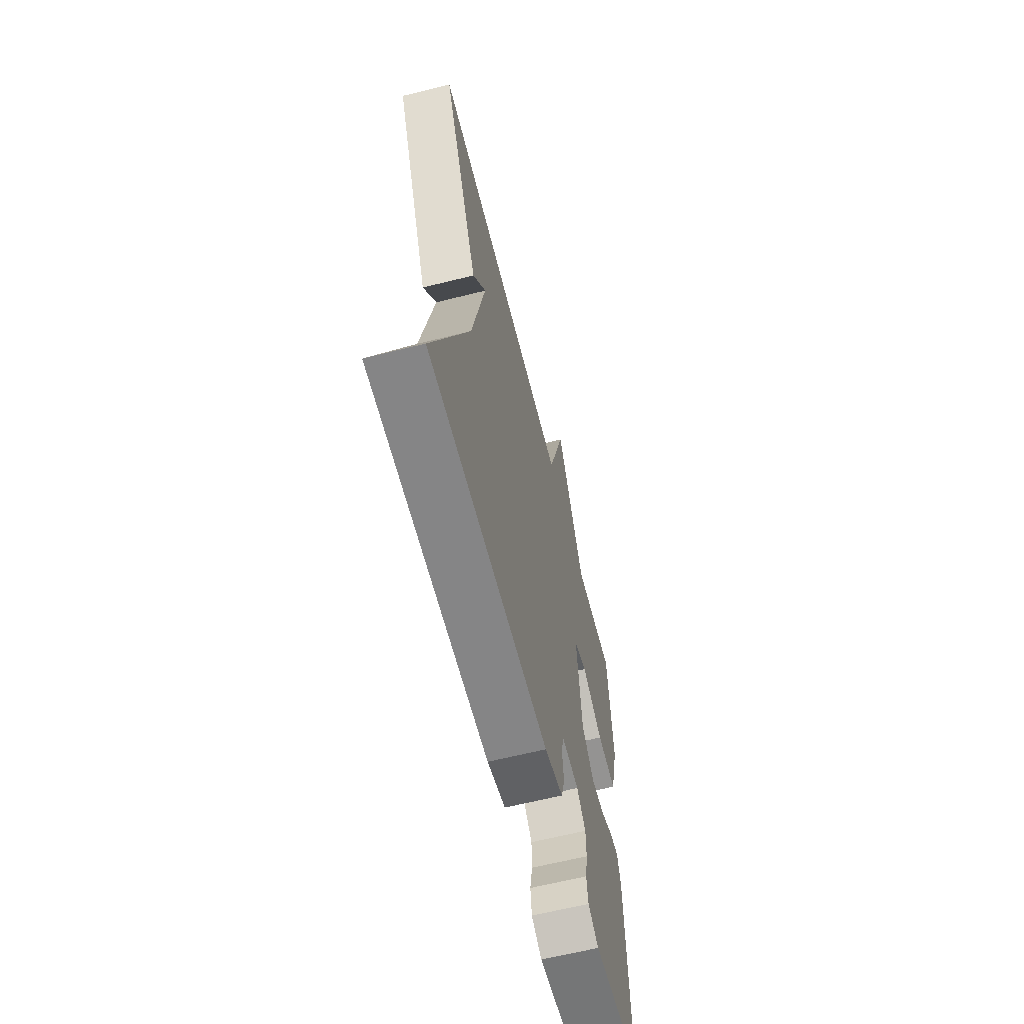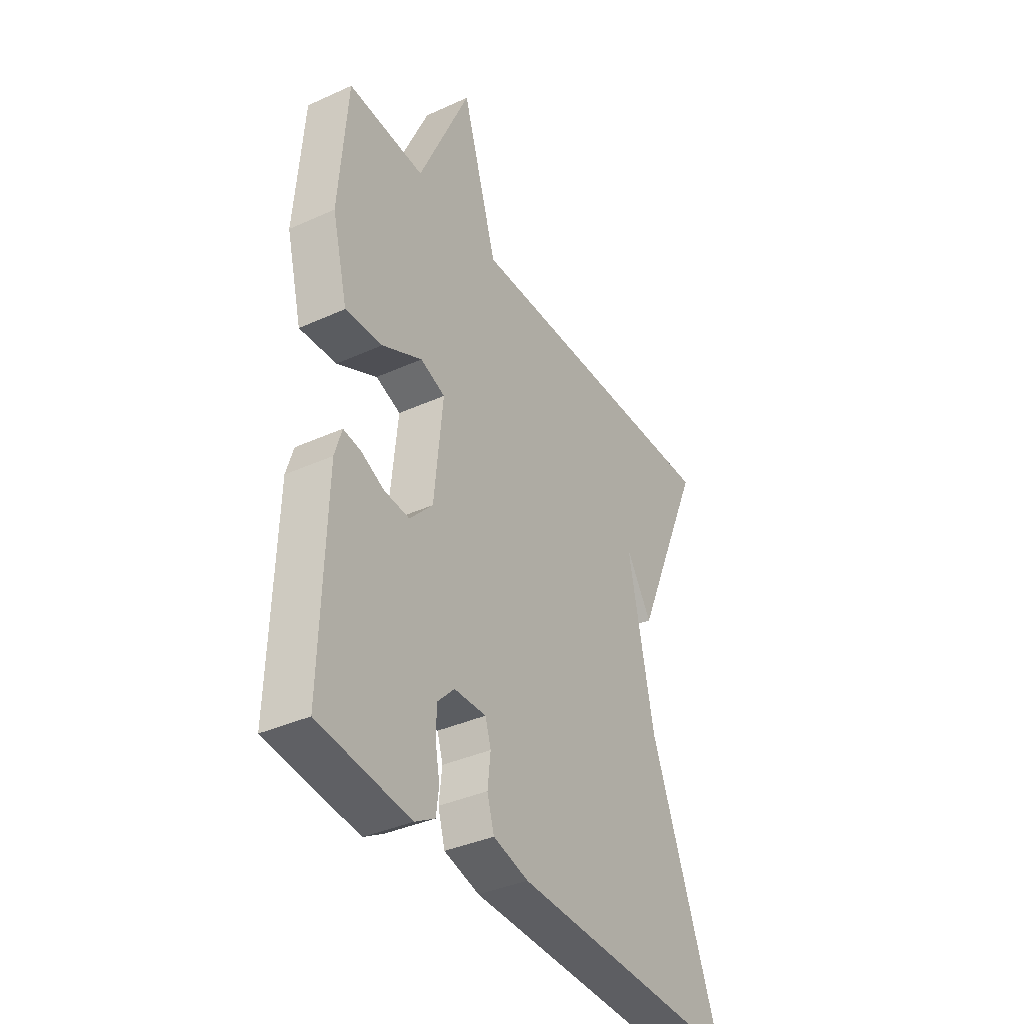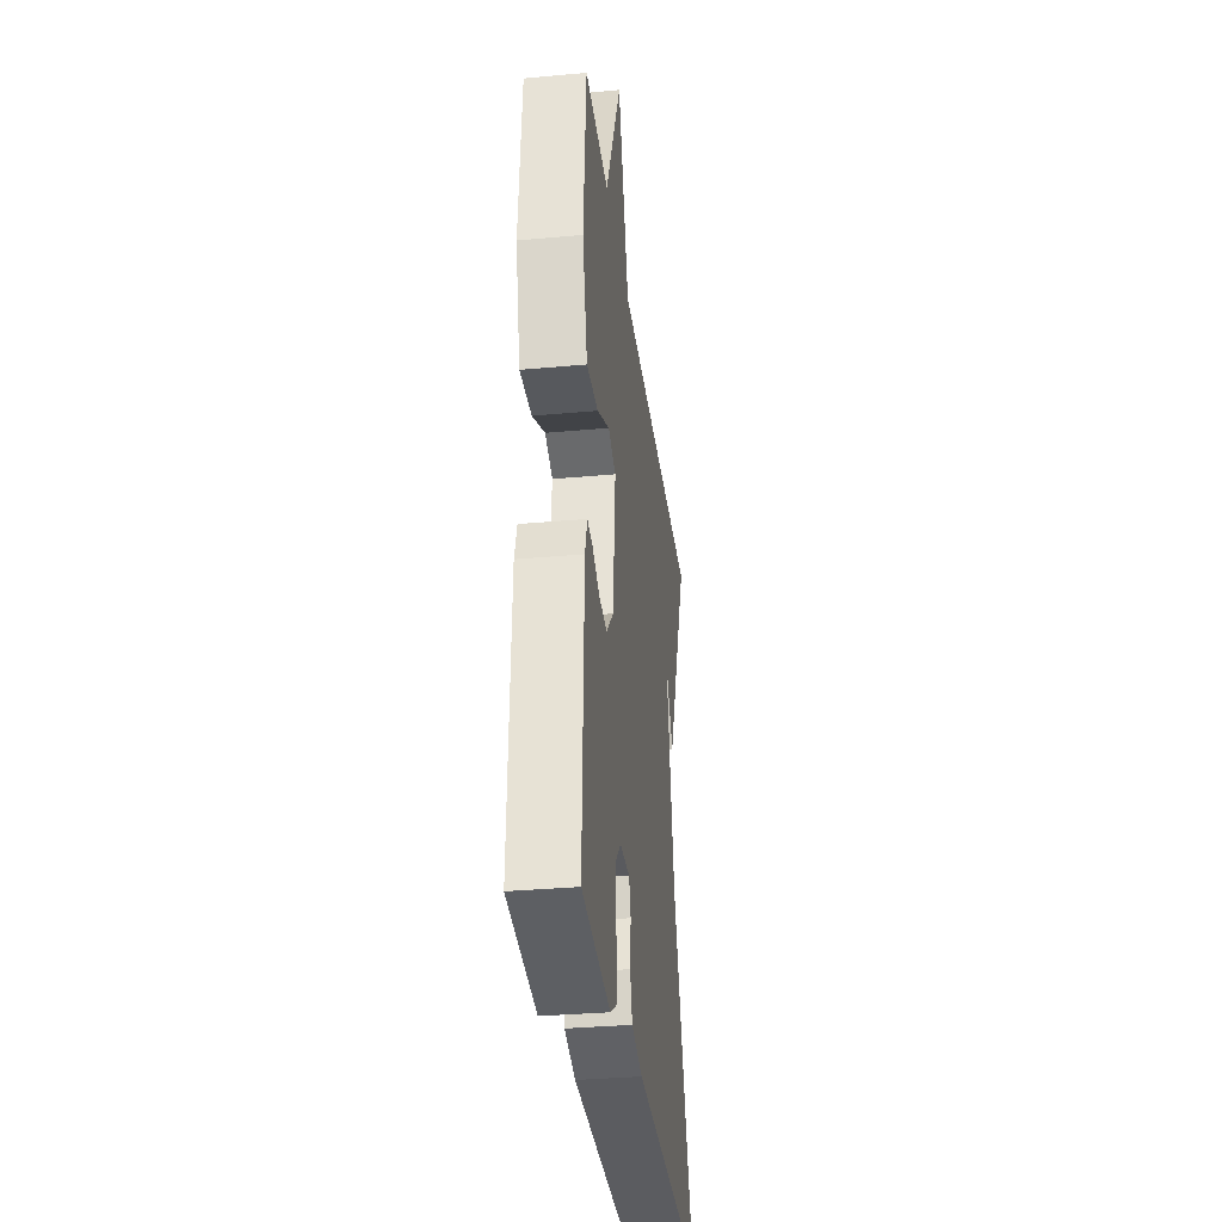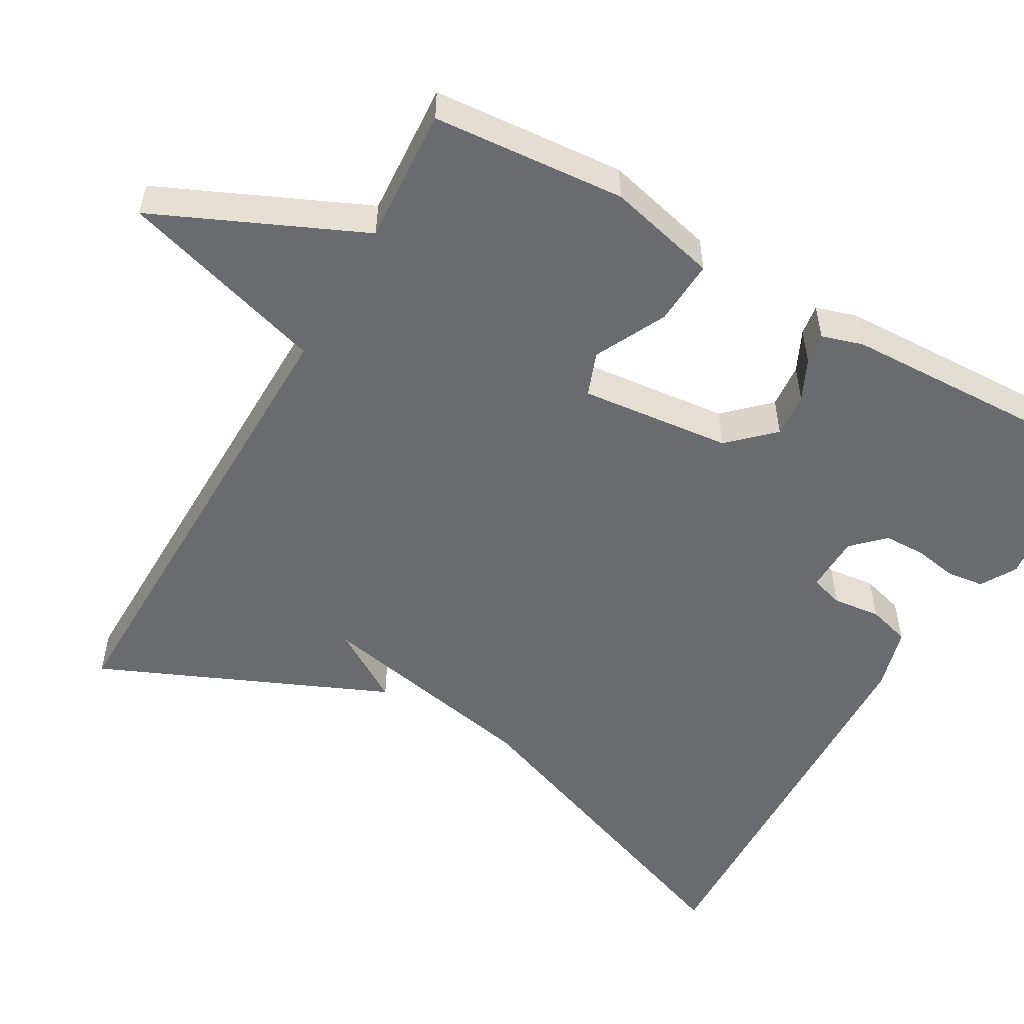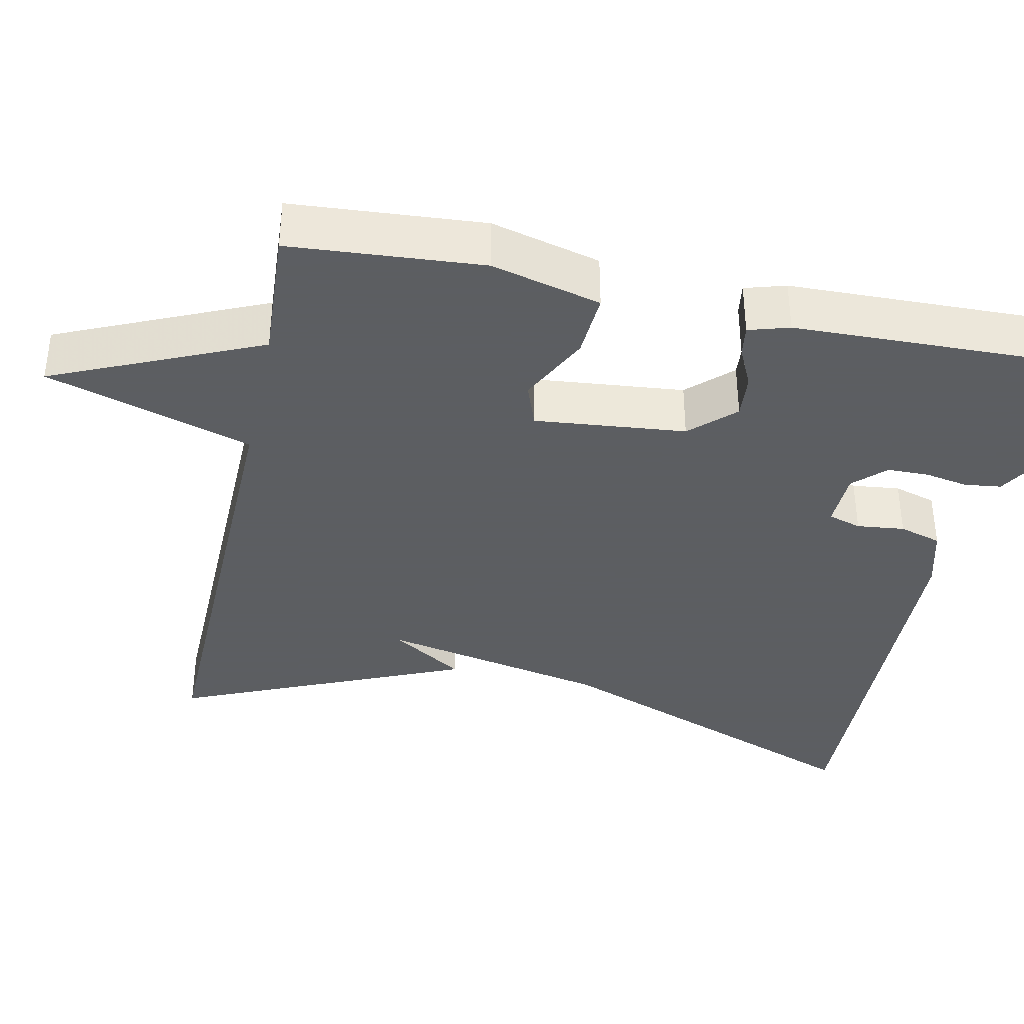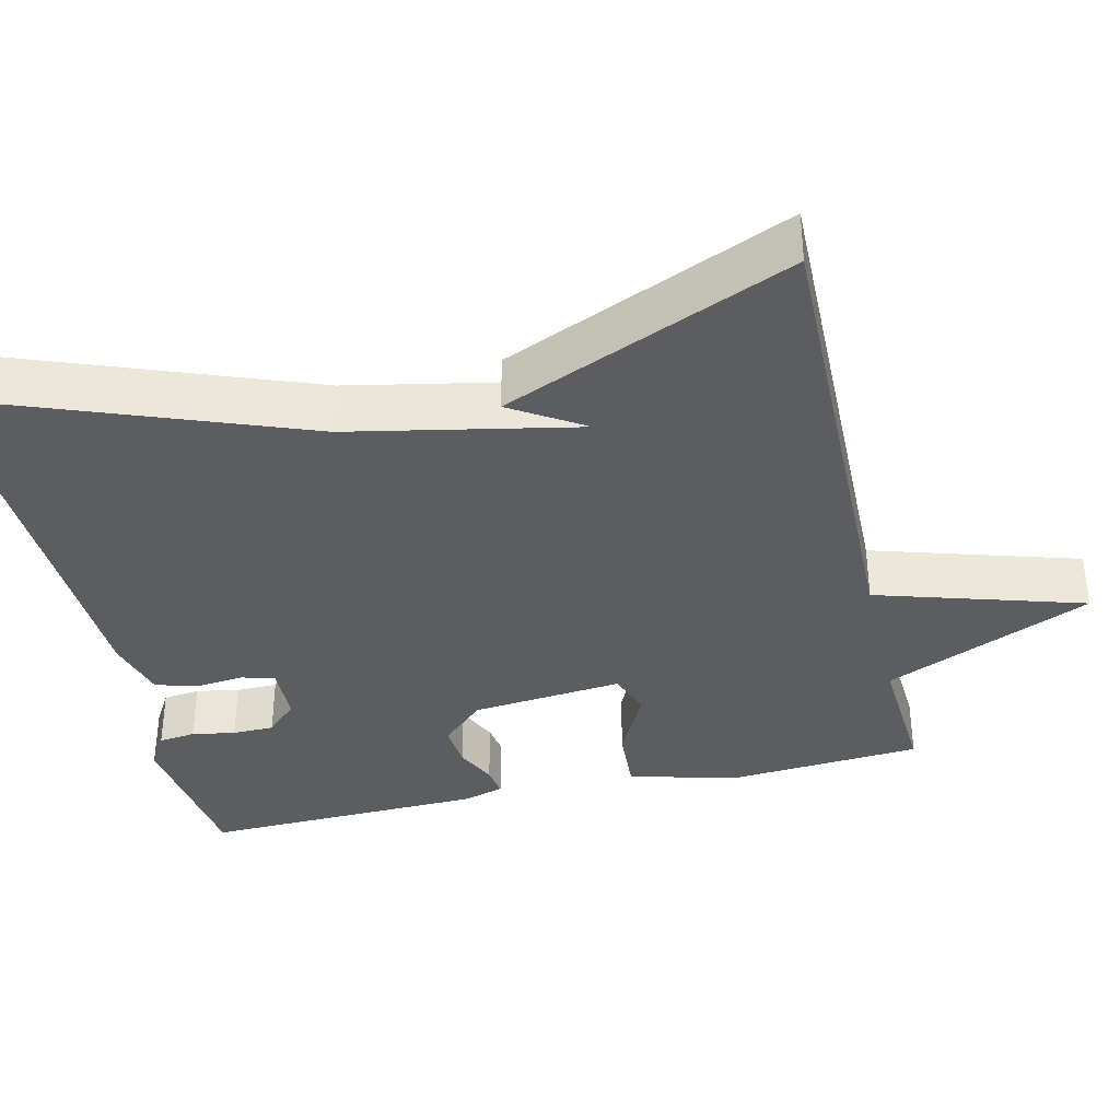
<metadata>
{"format":"obj","ext":"obj","renderer":"f3d","projection":"perspective","resolution":1024,"background":"white","views":[{"elev":-63.7,"azim":-75.8,"up":"+Z"},{"elev":-37.4,"azim":120.2,"up":"+Z"},{"elev":-33.1,"azim":97.2,"up":"+Z"},{"elev":-53.4,"azim":60.4,"up":"+Y"},{"elev":-37.4,"azim":77.9,"up":"+Y"},{"elev":-36.4,"azim":-76.9,"up":"+Y"}]}
</metadata>
<code>
v -0.5 0.07 -0.5
v -0.339 0.07 -0.073
v -0.28 0.07 0.221
v -0.339 0.07 0.127
v -0.5 0.07 0.5
v 0.124 0.07 0.489
v 0.205 0.07 0.757
v 0.324 0.07 0.489
v 0.5 0.07 0.5
v 0.519 0.07 0.25
v 0.483 0.07 0.107
v 0.398 0.07 0.112
v 0.306 0.07 0.158
v 0.249 0.07 0.137
v 0.269 0.07 -0.059
v 0.322 0.07 -0.115
v 0.38 0.07 -0.11
v 0.433 0.07 -0.085
v 0.473 0.07 -0.079
v 0.489 0.07 -0.132
v 0.5 0.07 -0.5
v 0.291 0.07 -0.527
v 0.245 0.07 -0.5
v 0.239 0.07 -0.452
v 0.249 0.07 -0.396
v 0.248 0.07 -0.342
v 0.209 0.07 -0.302
v 0.135 0.07 -0.3
v 0.122 0.07 -0.343
v 0.129 0.07 -0.405
v 0.113 0.07 -0.46
v 0.032 0.07 -0.482
v -0.5 0 -0.5
v -0.339 0 -0.073
v -0.28 0 0.221
v -0.339 0 0.127
v -0.5 0 0.5
v 0.124 0 0.489
v 0.205 0 0.757
v 0.324 0 0.489
v 0.5 0 0.5
v 0.519 0 0.25
v 0.483 0 0.107
v 0.398 0 0.112
v 0.306 0 0.158
v 0.249 0 0.137
v 0.269 0 -0.059
v 0.322 0 -0.115
v 0.38 0 -0.11
v 0.433 0 -0.085
v 0.473 0 -0.079
v 0.489 0 -0.132
v 0.5 0 -0.5
v 0.291 0 -0.527
v 0.245 0 -0.5
v 0.239 0 -0.452
v 0.249 0 -0.396
v 0.248 0 -0.342
v 0.209 0 -0.302
v 0.135 0 -0.3
v 0.122 0 -0.343
v 0.129 0 -0.405
v 0.113 0 -0.46
v 0.032 0 -0.482
f 32 1 2
f 31 32 2
f 30 31 2
f 29 30 2
f 28 29 2 3
f 27 28 3
f 26 27 3
f 23 24 25
f 22 23 25
f 21 22 25
f 20 21 25
f 19 20 25
f 18 19 25
f 17 18 25
f 16 17 25 26
f 15 16 26 3
f 11 12 13
f 10 11 13
f 9 10 13
f 8 9 13
f 8 13 14
f 7 8 14
f 6 7 14
f 14 15 3
f 6 14 3
f 5 6 3
f 3 4 5
f 34 33 64
f 34 64 63
f 34 63 62
f 34 62 61
f 35 34 61 60
f 35 60 59
f 35 59 58
f 57 56 55
f 57 55 54
f 57 54 53
f 57 53 52
f 57 52 51
f 57 51 50
f 57 50 49
f 58 57 49 48
f 35 58 48 47
f 45 44 43
f 45 43 42
f 45 42 41
f 45 41 40
f 46 45 40
f 46 40 39
f 46 39 38
f 35 47 46
f 35 46 38
f 35 38 37
f 37 36 35
f 1 33 34 2
f 2 34 35 3
f 3 35 36 4
f 4 36 37 5
f 5 37 38 6
f 6 38 39 7
f 7 39 40 8
f 8 40 41 9
f 9 41 42 10
f 10 42 43 11
f 11 43 44 12
f 12 44 45 13
f 13 45 46 14
f 14 46 47 15
f 15 47 48 16
f 16 48 49 17
f 17 49 50 18
f 18 50 51 19
f 19 51 52 20
f 20 52 53 21
f 21 53 54 22
f 22 54 55 23
f 23 55 56 24
f 24 56 57 25
f 25 57 58 26
f 26 58 59 27
f 27 59 60 28
f 28 60 61 29
f 29 61 62 30
f 30 62 63 31
f 31 63 64 32
f 32 64 33 1

</code>
